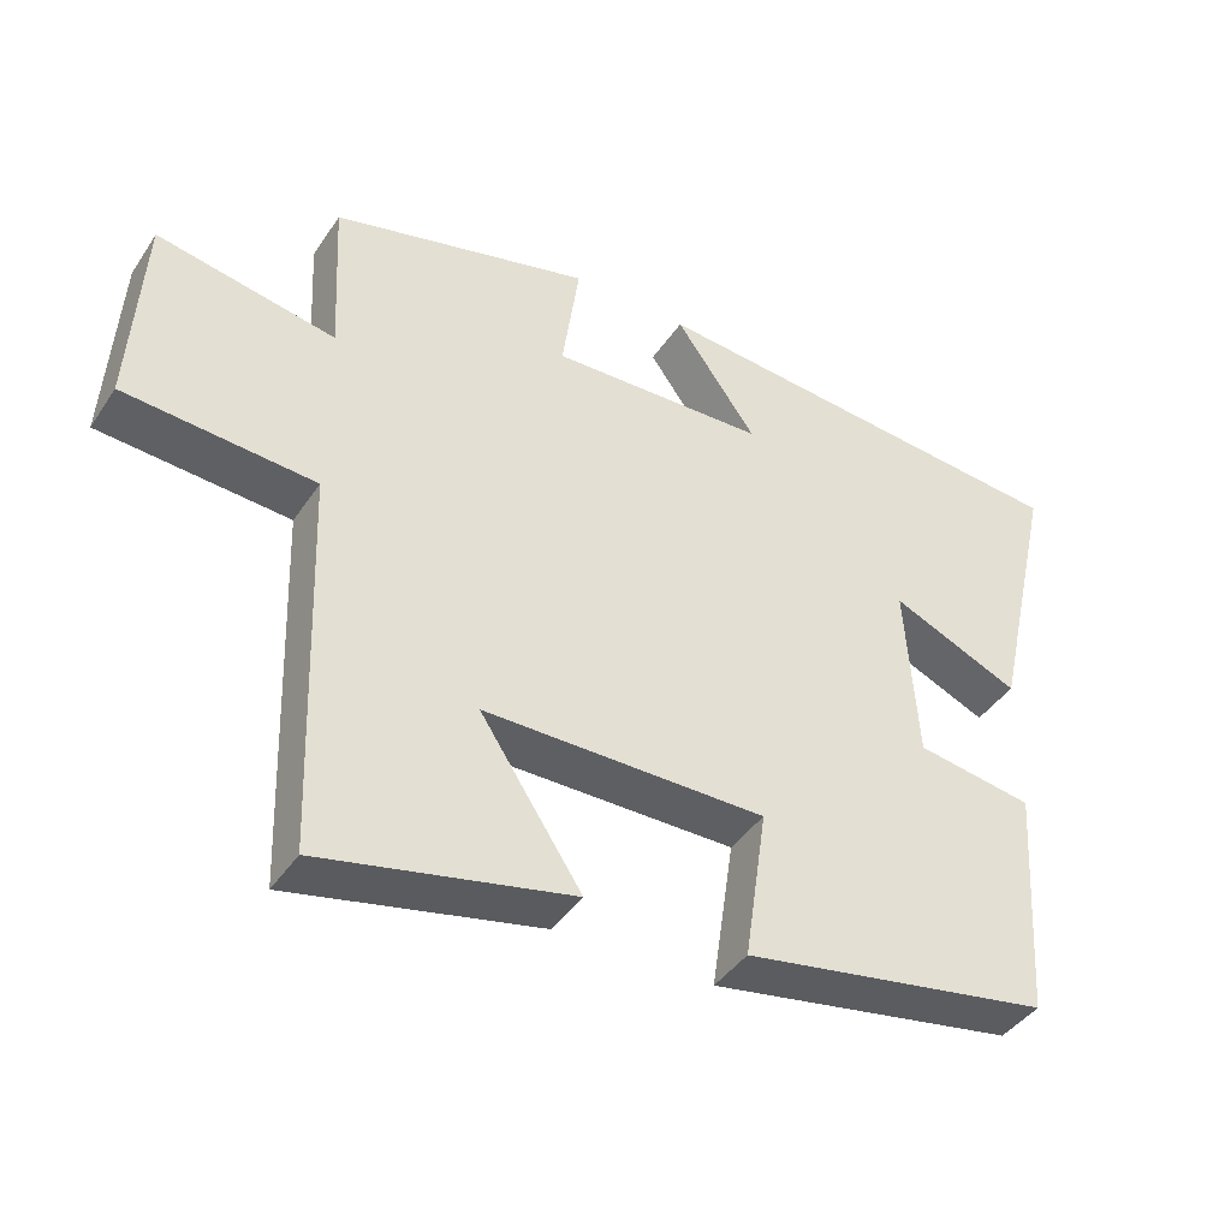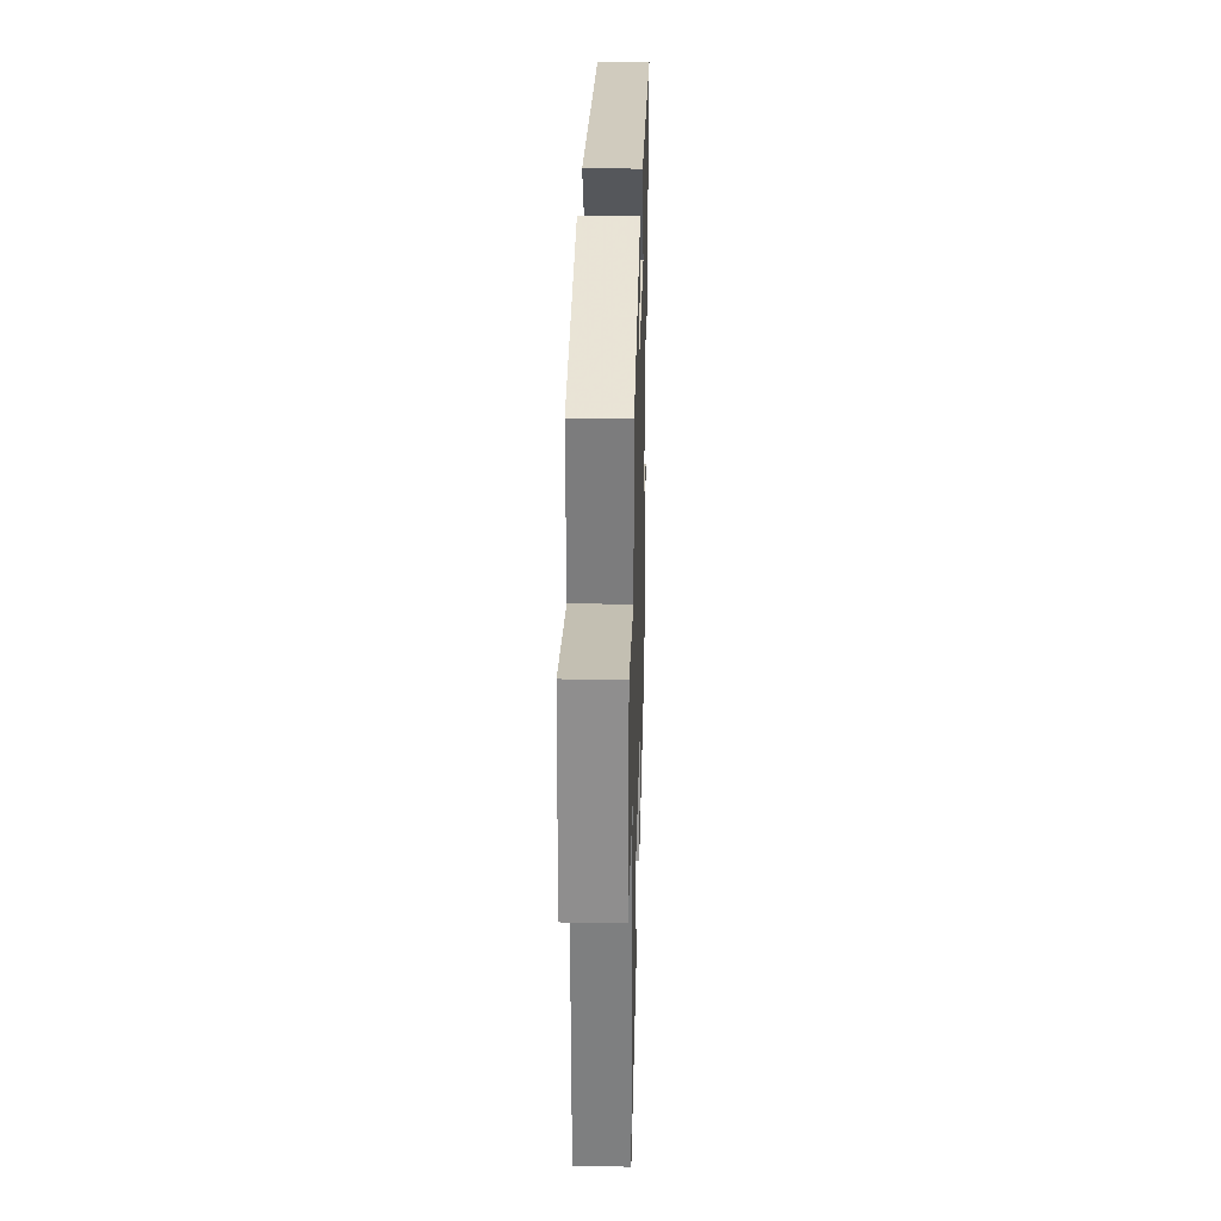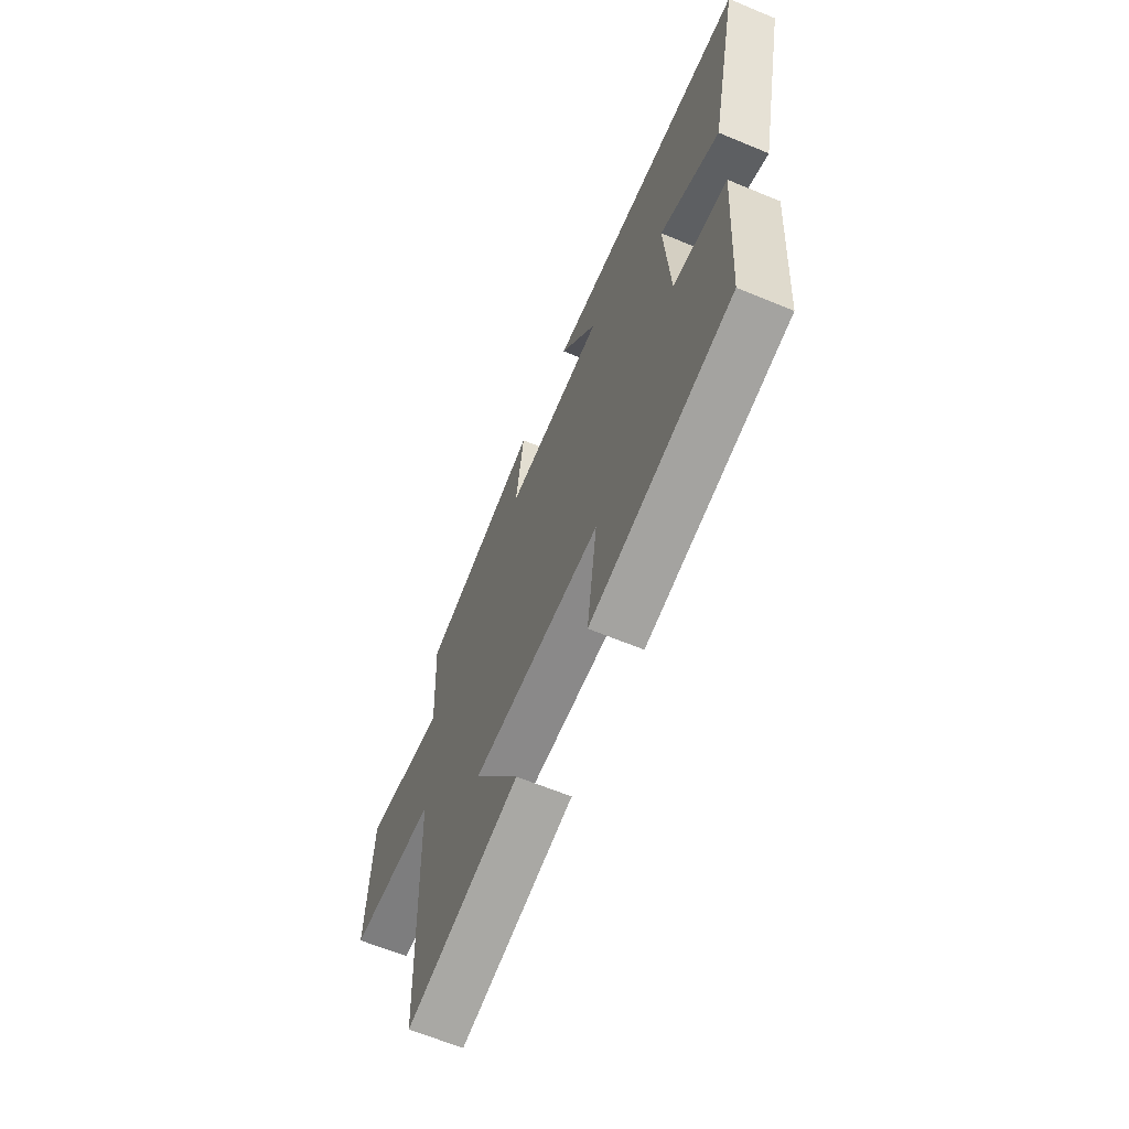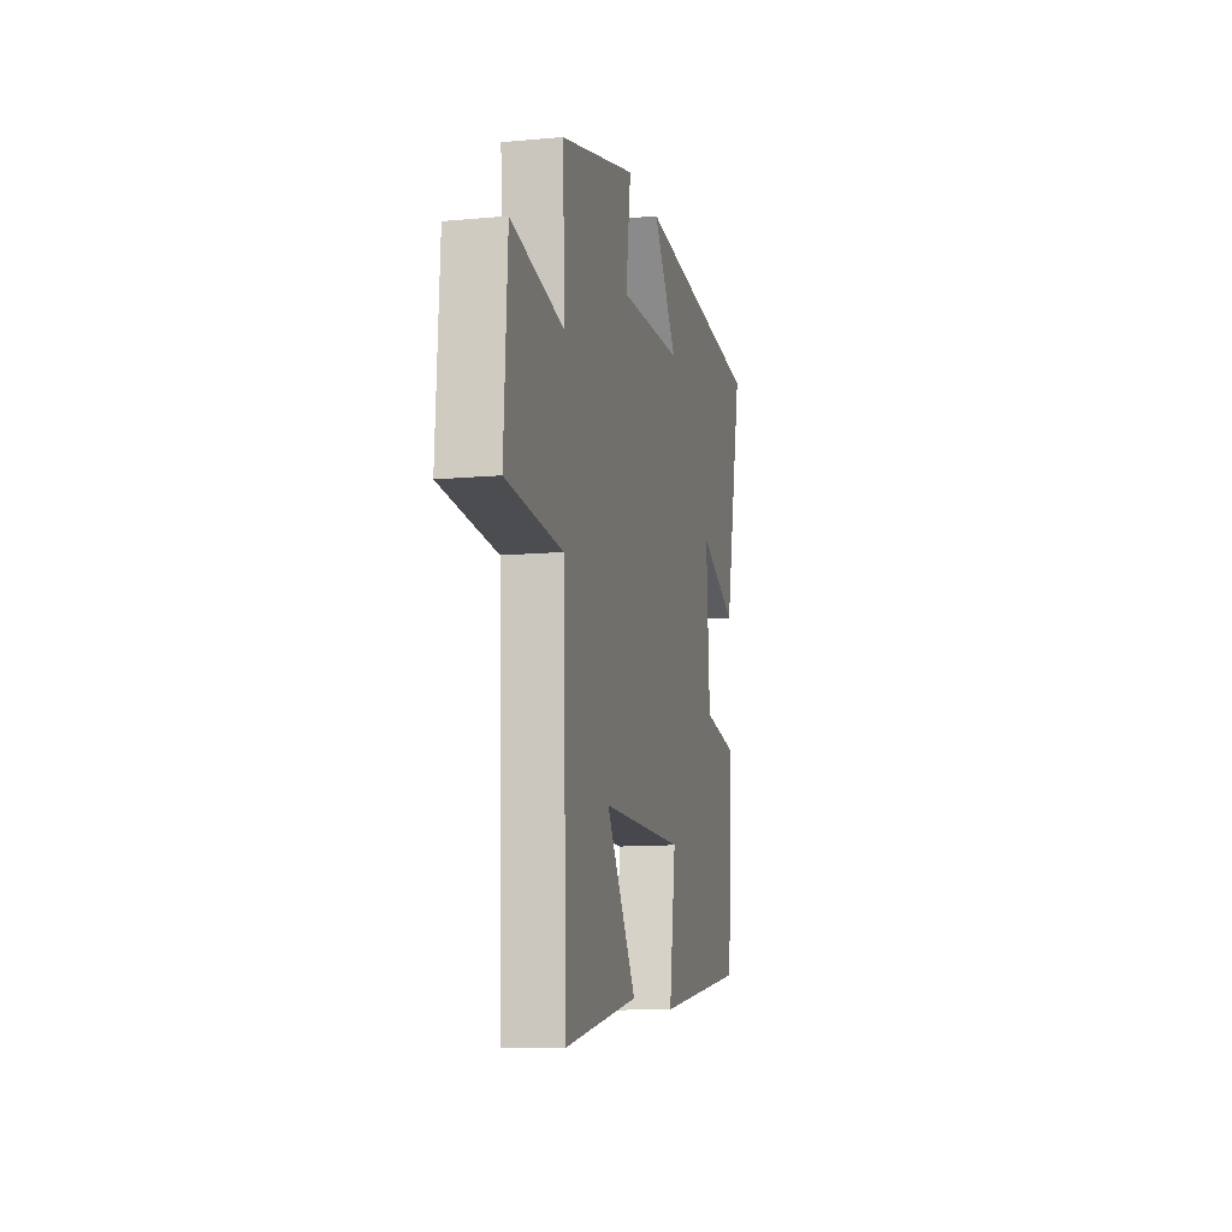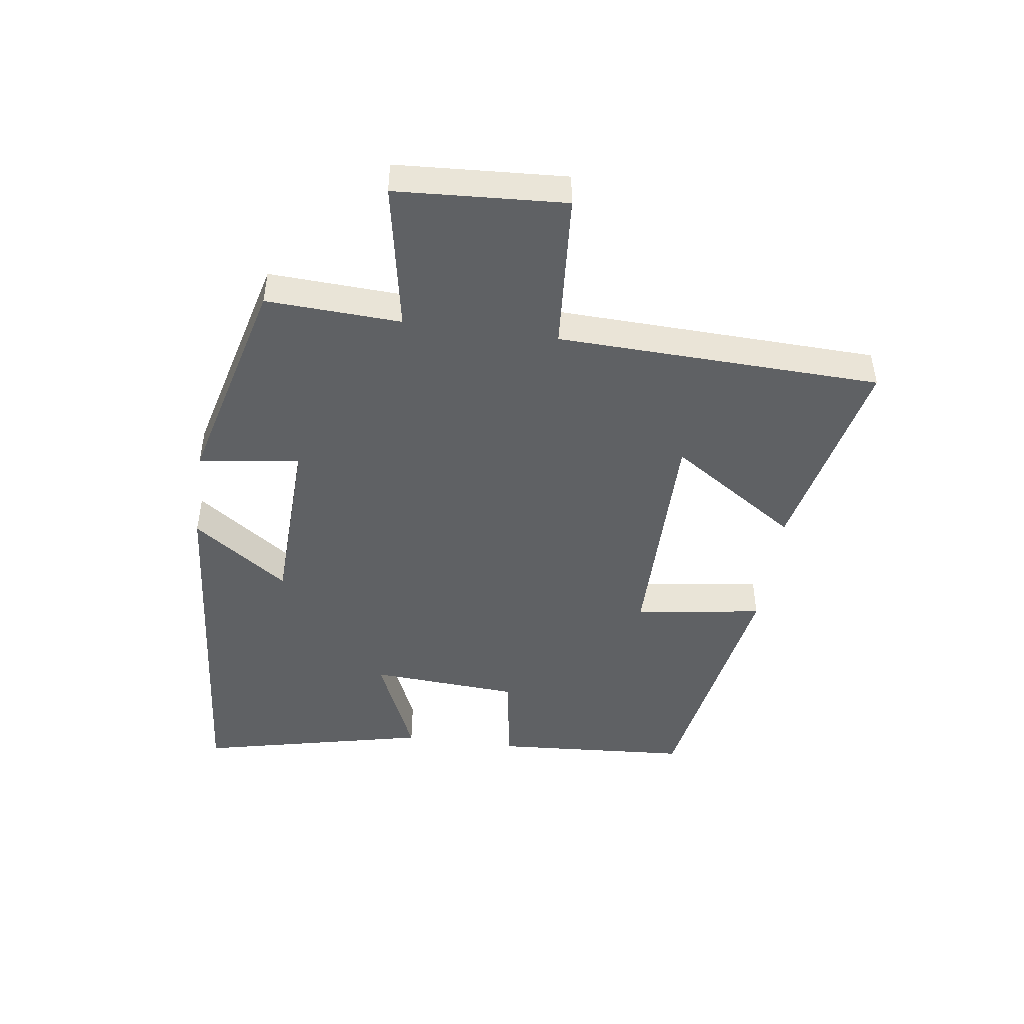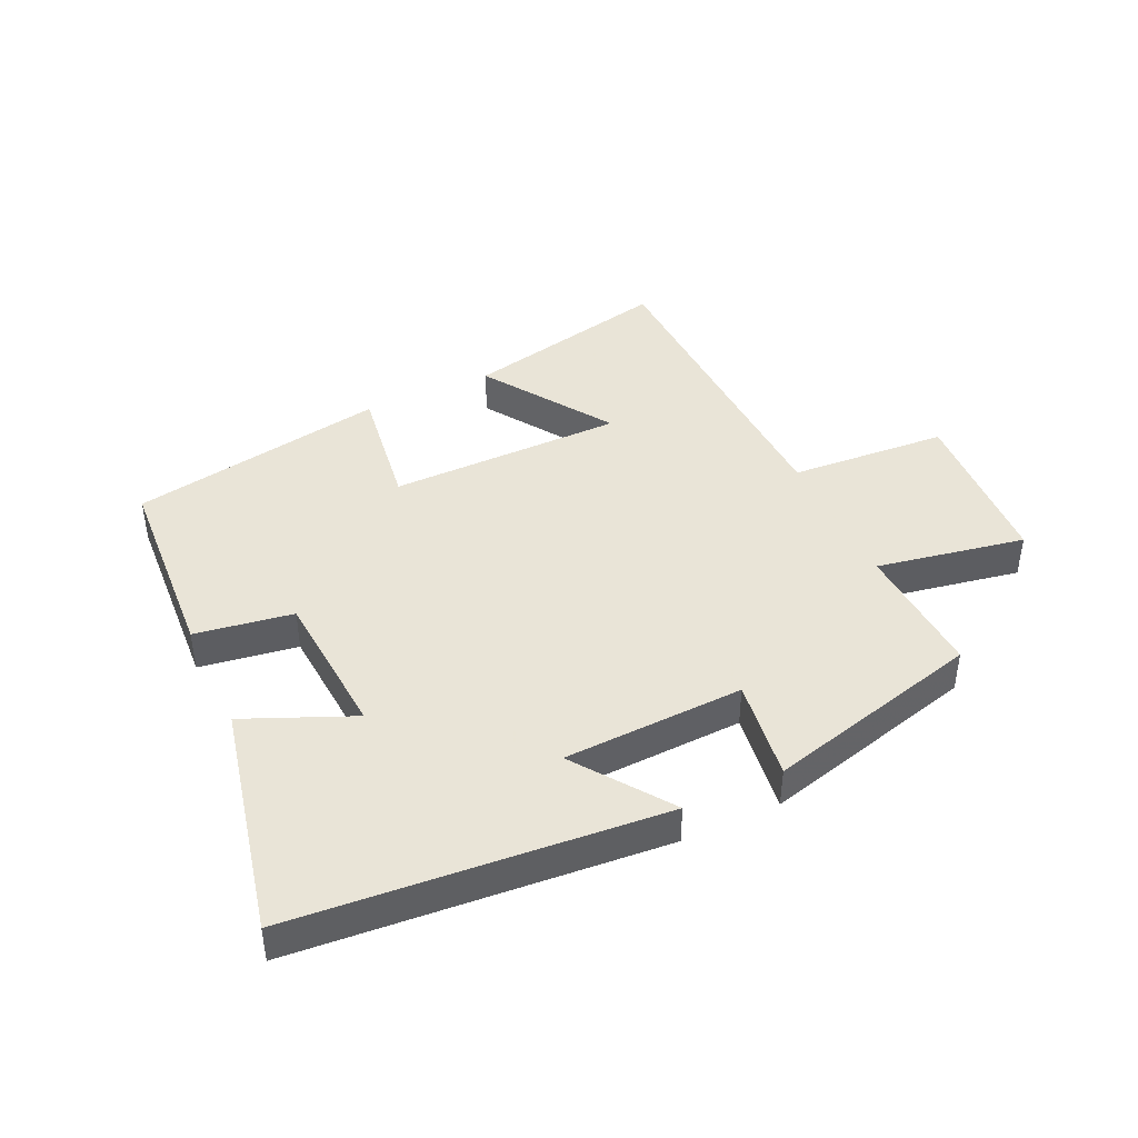
<metadata>
{"format":"obj","ext":"obj","renderer":"f3d","projection":"perspective","resolution":1024,"background":"white","views":[{"elev":-41.8,"azim":149.0,"up":"+Z"},{"elev":28.2,"azim":91.5,"up":"+Z"},{"elev":-63.3,"azim":-112.8,"up":"+Z"},{"elev":-11.7,"azim":102.5,"up":"+Z"},{"elev":-46.5,"azim":82.1,"up":"+Y"},{"elev":42.8,"azim":-25.2,"up":"+Y"}]}
</metadata>
<code>
v 0.482 0.07 -0.572
v 0.147 0.07 -0.5
v 0.283 0.07 -0.294
v -0.095 0.07 -0.294
v -0.065 0.07 -0.5
v -0.479 0.07 -0.428
v -0.5 0.07 -0.112
v -0.343 0.07 -0.087
v -0.327 0.07 0.153
v -0.5 0.07 0.078
v -0.584 0.07 0.449
v 0.005 0.07 0.5
v -0.104 0.07 0.347
v 0.186 0.07 0.337
v 0.163 0.07 0.5
v 0.511 0.07 0.411
v 0.5 0.07 0.194
v 0.739 0.07 0.239
v 0.755 0.07 -0.033
v 0.5 0.07 -0.052
v 0.482 0 -0.572
v 0.147 0 -0.5
v 0.283 0 -0.294
v -0.095 0 -0.294
v -0.065 0 -0.5
v -0.479 0 -0.428
v -0.5 0 -0.112
v -0.343 0 -0.087
v -0.327 0 0.153
v -0.5 0 0.078
v -0.584 0 0.449
v 0.005 0 0.5
v -0.104 0 0.347
v 0.186 0 0.337
v 0.163 0 0.5
v 0.511 0 0.411
v 0.5 0 0.194
v 0.739 0 0.239
v 0.755 0 -0.033
v 0.5 0 -0.052
f 17 18 19 20
f 17 20 1
f 14 15 16 17
f 13 14 17 1
f 11 12 13
f 10 11 13
f 9 10 13
f 8 9 13
f 6 7 8
f 5 6 8
f 4 5 8
f 3 4 8 13
f 1 2 3
f 1 3 13
f 40 39 38 37
f 21 40 37
f 37 36 35 34
f 21 37 34 33
f 33 32 31
f 33 31 30
f 33 30 29
f 33 29 28
f 28 27 26
f 28 26 25
f 28 25 24
f 33 28 24 23
f 23 22 21
f 33 23 21
f 1 21 22 2
f 2 22 23 3
f 3 23 24 4
f 4 24 25 5
f 5 25 26 6
f 6 26 27 7
f 7 27 28 8
f 8 28 29 9
f 9 29 30 10
f 10 30 31 11
f 11 31 32 12
f 12 32 33 13
f 13 33 34 14
f 14 34 35 15
f 15 35 36 16
f 16 36 37 17
f 17 37 38 18
f 18 38 39 19
f 19 39 40 20
f 20 40 21 1

</code>
